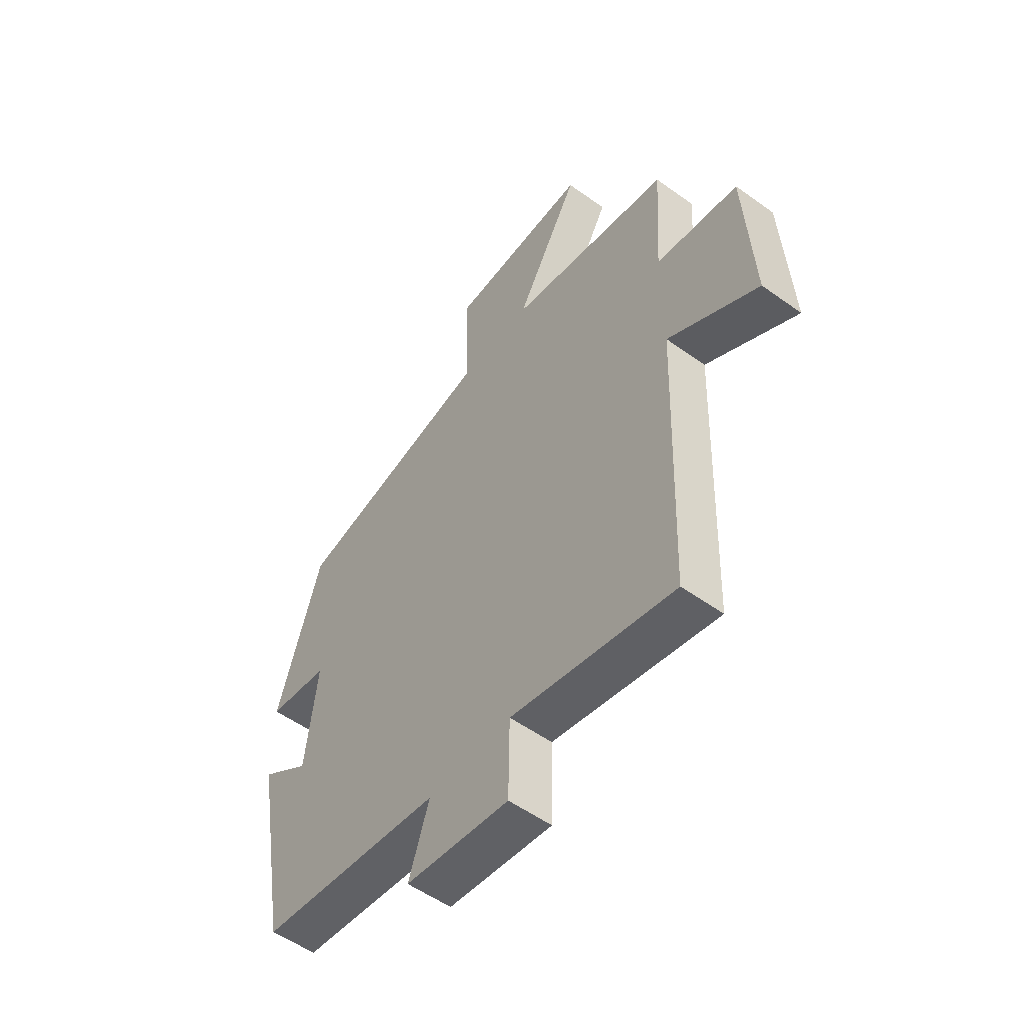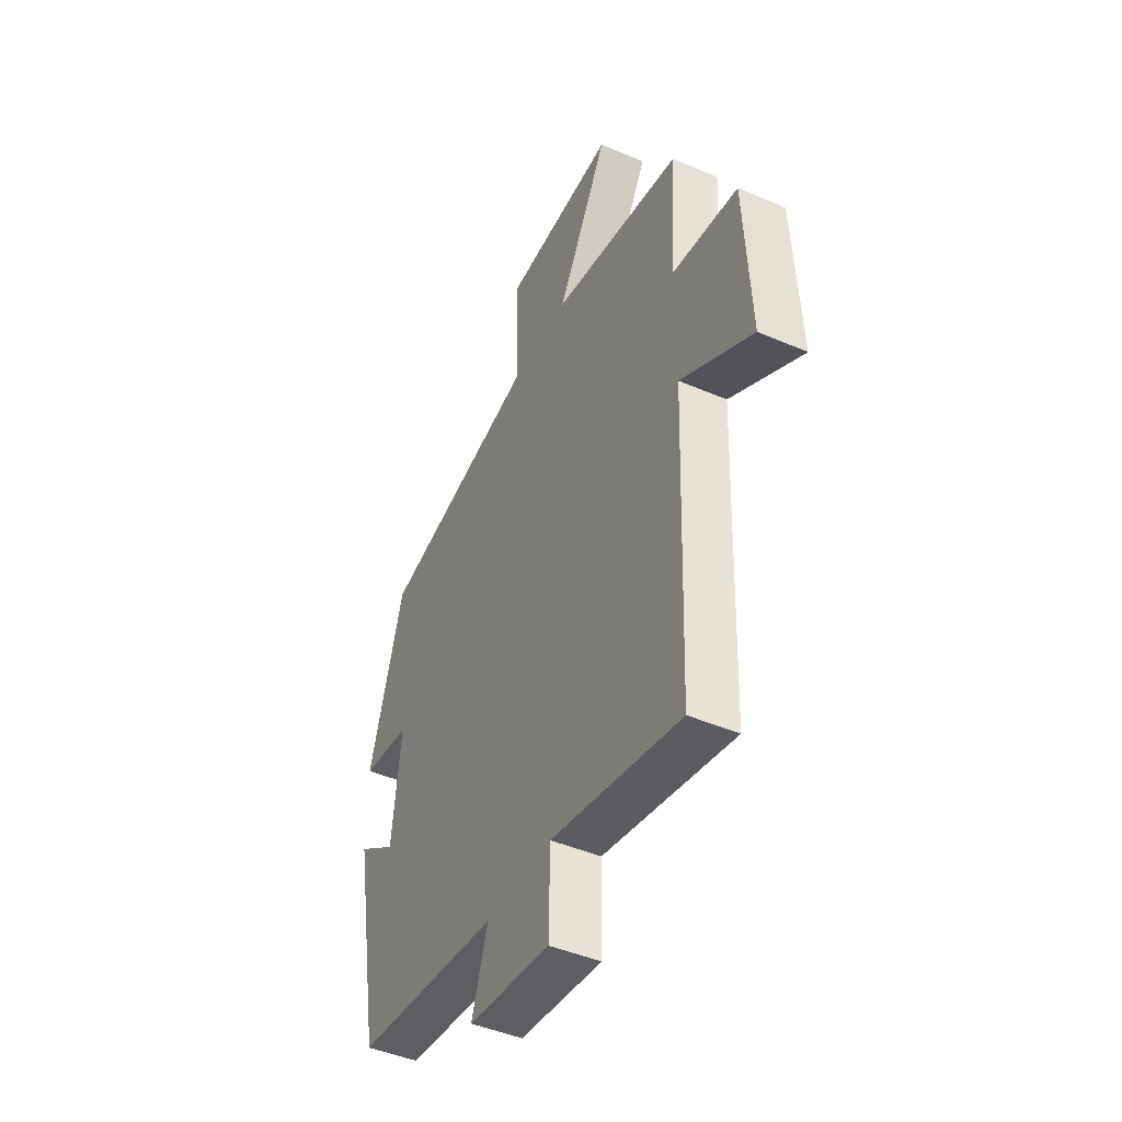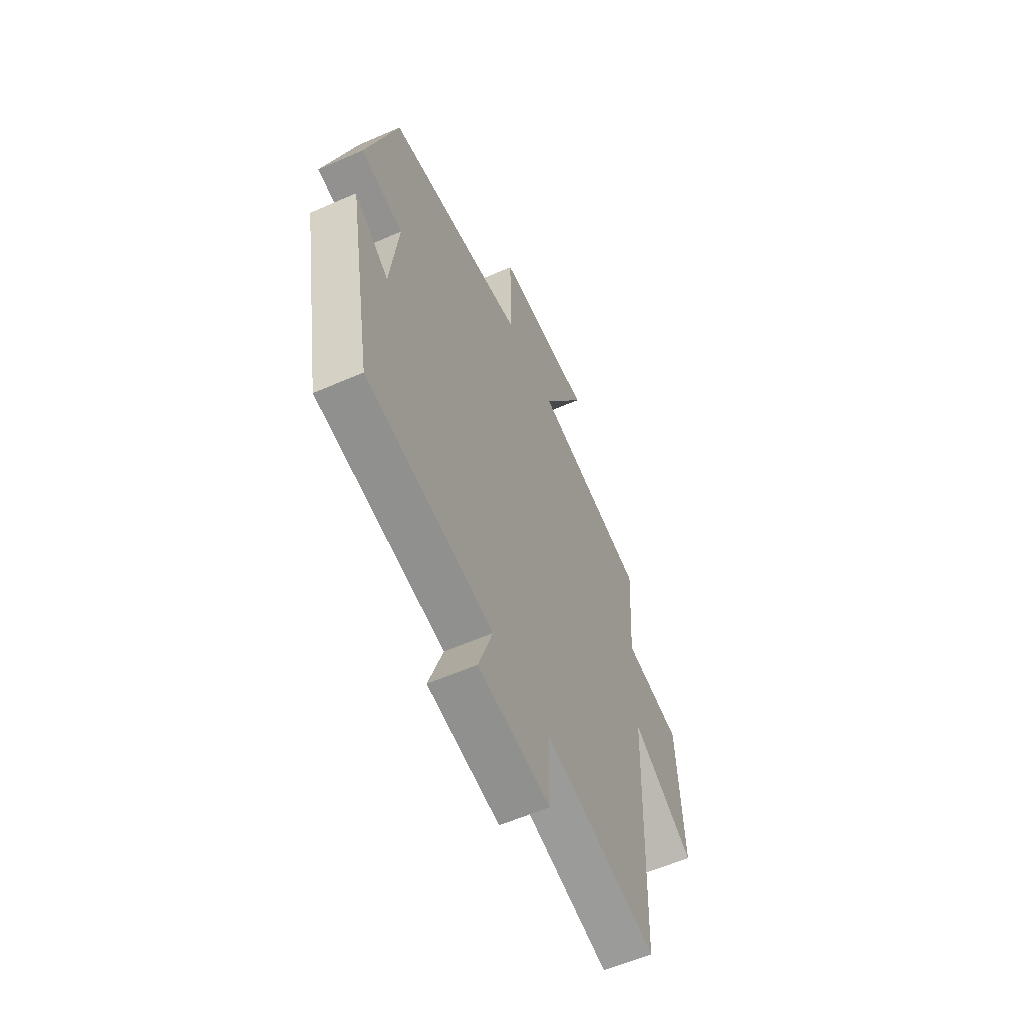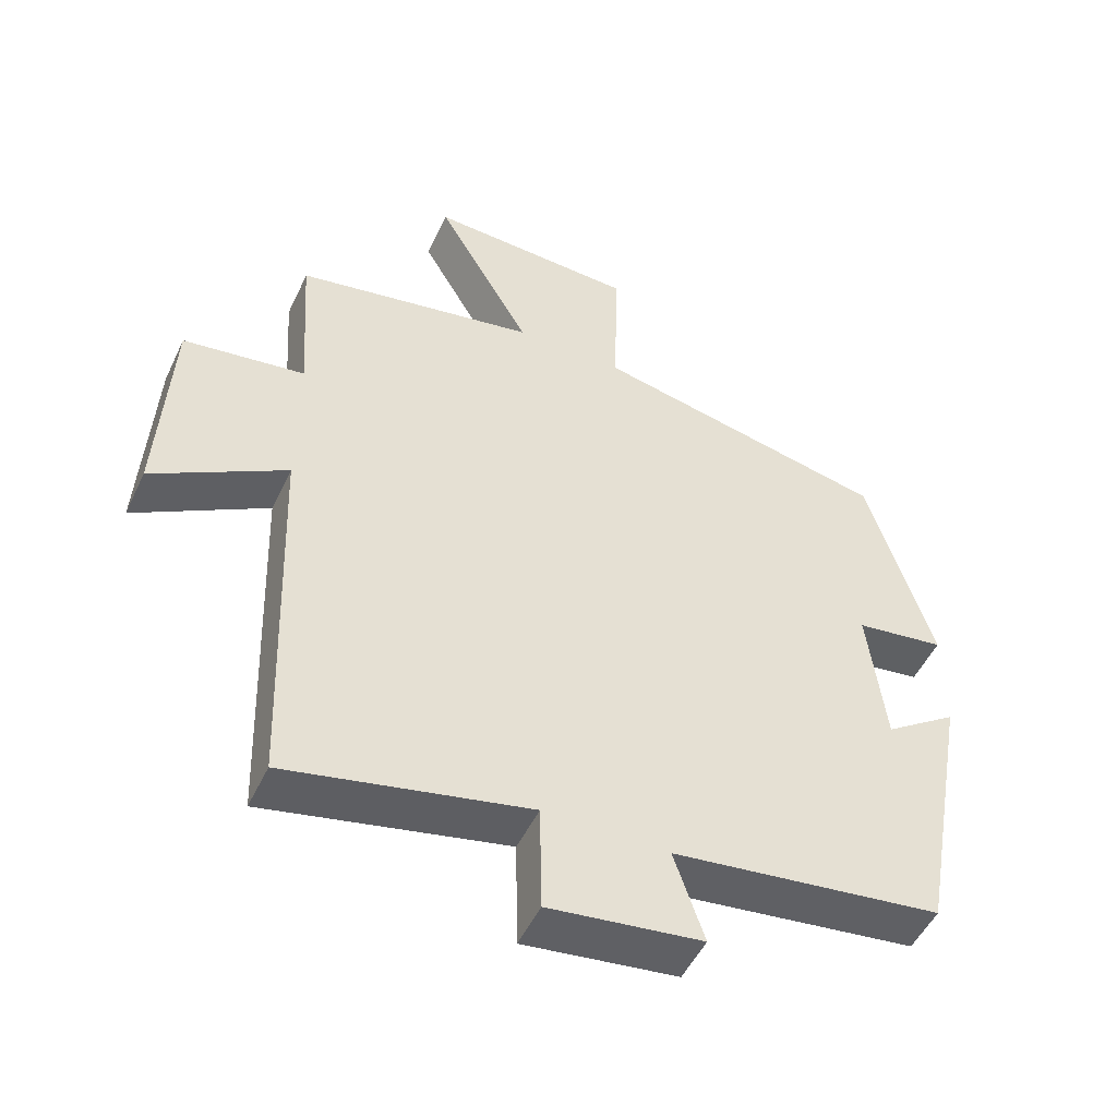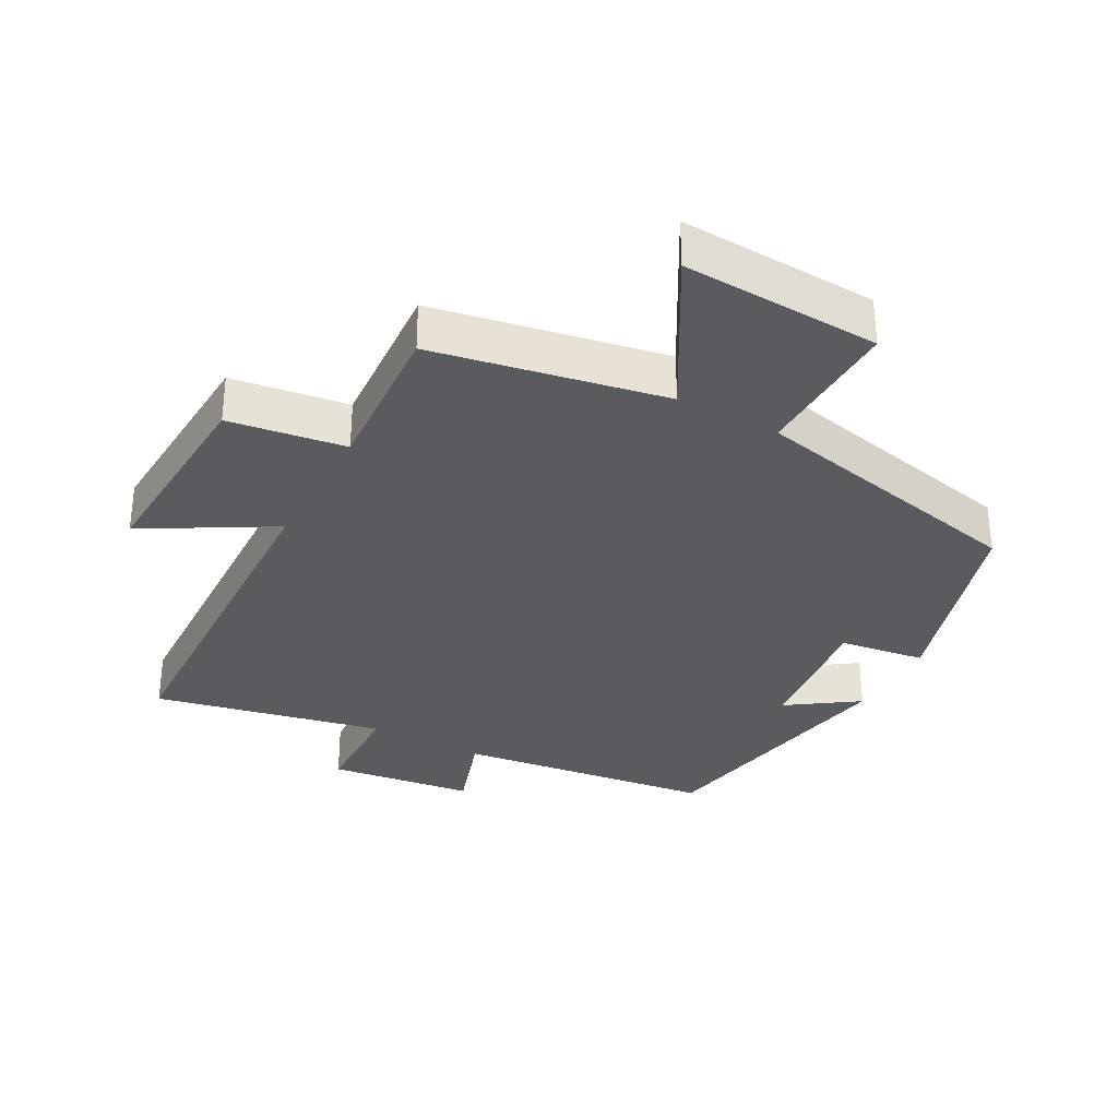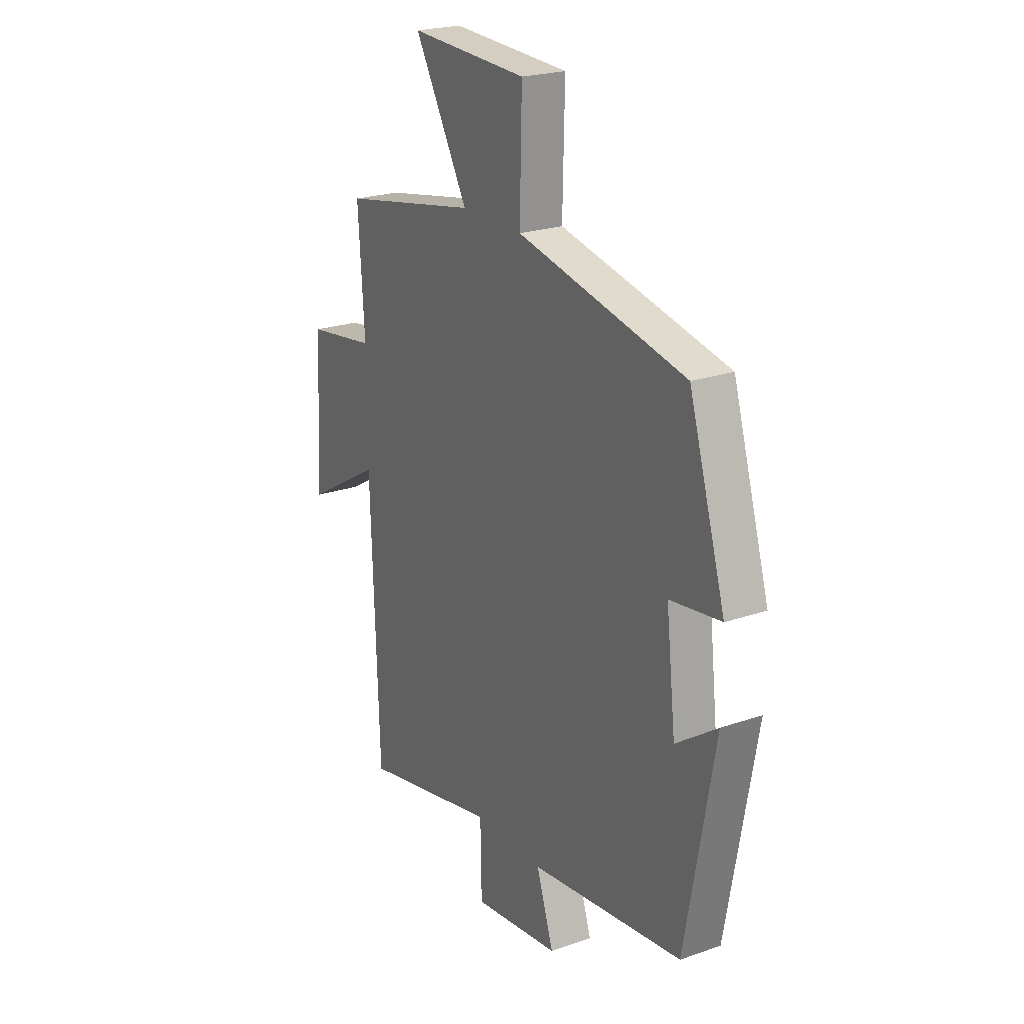
<metadata>
{"format":"obj","ext":"obj","renderer":"f3d","projection":"perspective","resolution":1024,"background":"white","views":[{"elev":-54.4,"azim":-127.3,"up":"+Z"},{"elev":-45.6,"azim":-116.3,"up":"+Z"},{"elev":-59.3,"azim":114.2,"up":"+Z"},{"elev":-50.5,"azim":-24.8,"up":"+Z"},{"elev":-32.6,"azim":-28.6,"up":"+Y"},{"elev":22.6,"azim":59.2,"up":"+Z"}]}
</metadata>
<code>
v -0.516 0.07 0.435
v -0.171 0.07 0.5
v -0.306 0.07 0.736
v -0.01 0.07 0.722
v -0.015 0.07 0.5
v 0.408 0.07 0.408
v 0.5 0.07 0.105
v 0.372 0.07 0.087
v 0.396 0.07 -0.121
v 0.5 0.07 -0.049
v 0.427 0.07 -0.451
v 0.042 0.07 -0.5
v 0.085 0.07 -0.629
v -0.133 0.07 -0.657
v -0.136 0.07 -0.5
v -0.48 0.07 -0.574
v -0.5 0.07 -0.022
v -0.69 0.07 -0.133
v -0.674 0.07 0.173
v -0.5 0.07 0.198
v -0.516 0 0.435
v -0.171 0 0.5
v -0.306 0 0.736
v -0.01 0 0.722
v -0.015 0 0.5
v 0.408 0 0.408
v 0.5 0 0.105
v 0.372 0 0.087
v 0.396 0 -0.121
v 0.5 0 -0.049
v 0.427 0 -0.451
v 0.042 0 -0.5
v 0.085 0 -0.629
v -0.133 0 -0.657
v -0.136 0 -0.5
v -0.48 0 -0.574
v -0.5 0 -0.022
v -0.69 0 -0.133
v -0.674 0 0.173
v -0.5 0 0.198
f 17 18 19 20
f 15 16 17 20
f 15 20 1 2
f 12 13 14 15
f 12 15 2
f 9 10 11 12
f 8 9 12 2
f 5 6 7 8
f 5 8 2 3
f 3 4 5
f 40 39 38 37
f 40 37 36 35
f 22 21 40 35
f 35 34 33 32
f 22 35 32
f 32 31 30 29
f 22 32 29 28
f 28 27 26 25
f 23 22 28 25
f 25 24 23
f 1 21 22 2
f 2 22 23 3
f 3 23 24 4
f 4 24 25 5
f 5 25 26 6
f 6 26 27 7
f 7 27 28 8
f 8 28 29 9
f 9 29 30 10
f 10 30 31 11
f 11 31 32 12
f 12 32 33 13
f 13 33 34 14
f 14 34 35 15
f 15 35 36 16
f 16 36 37 17
f 17 37 38 18
f 18 38 39 19
f 19 39 40 20
f 20 40 21 1

</code>
